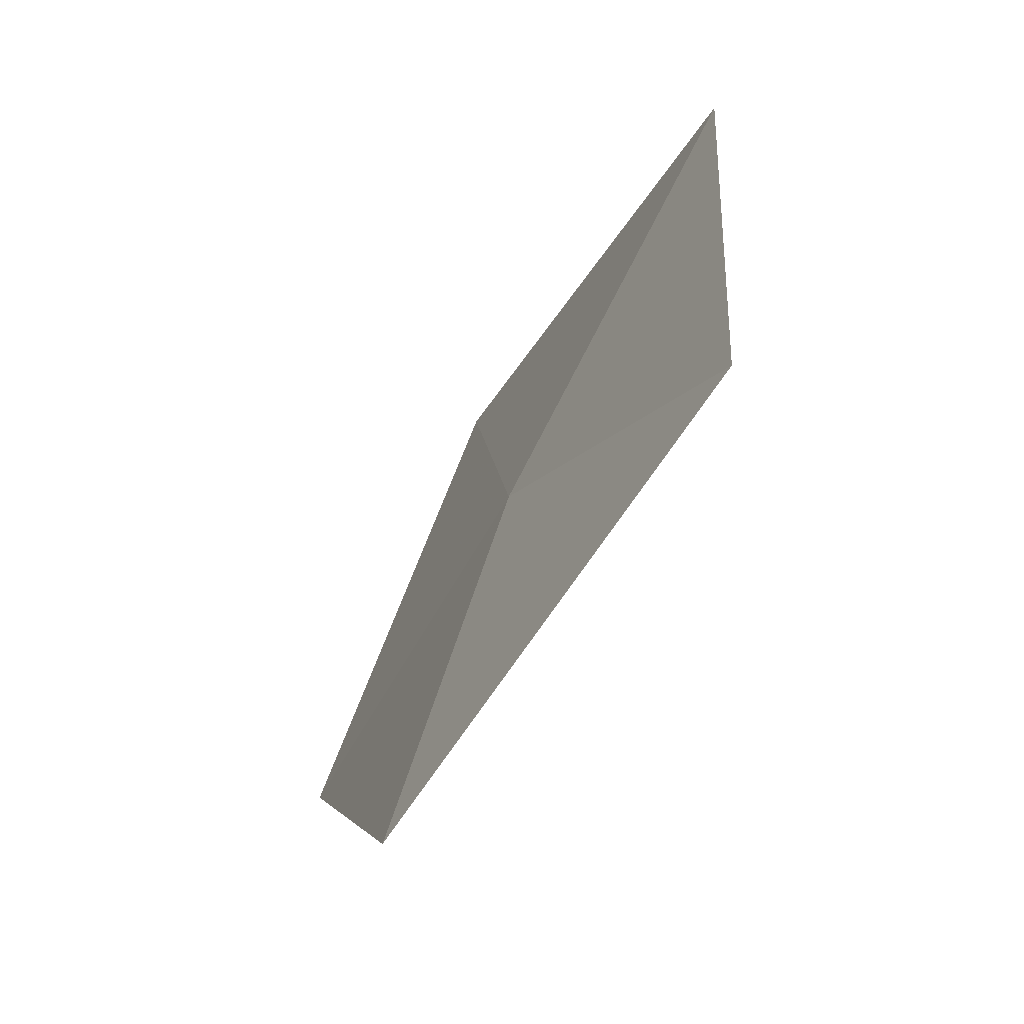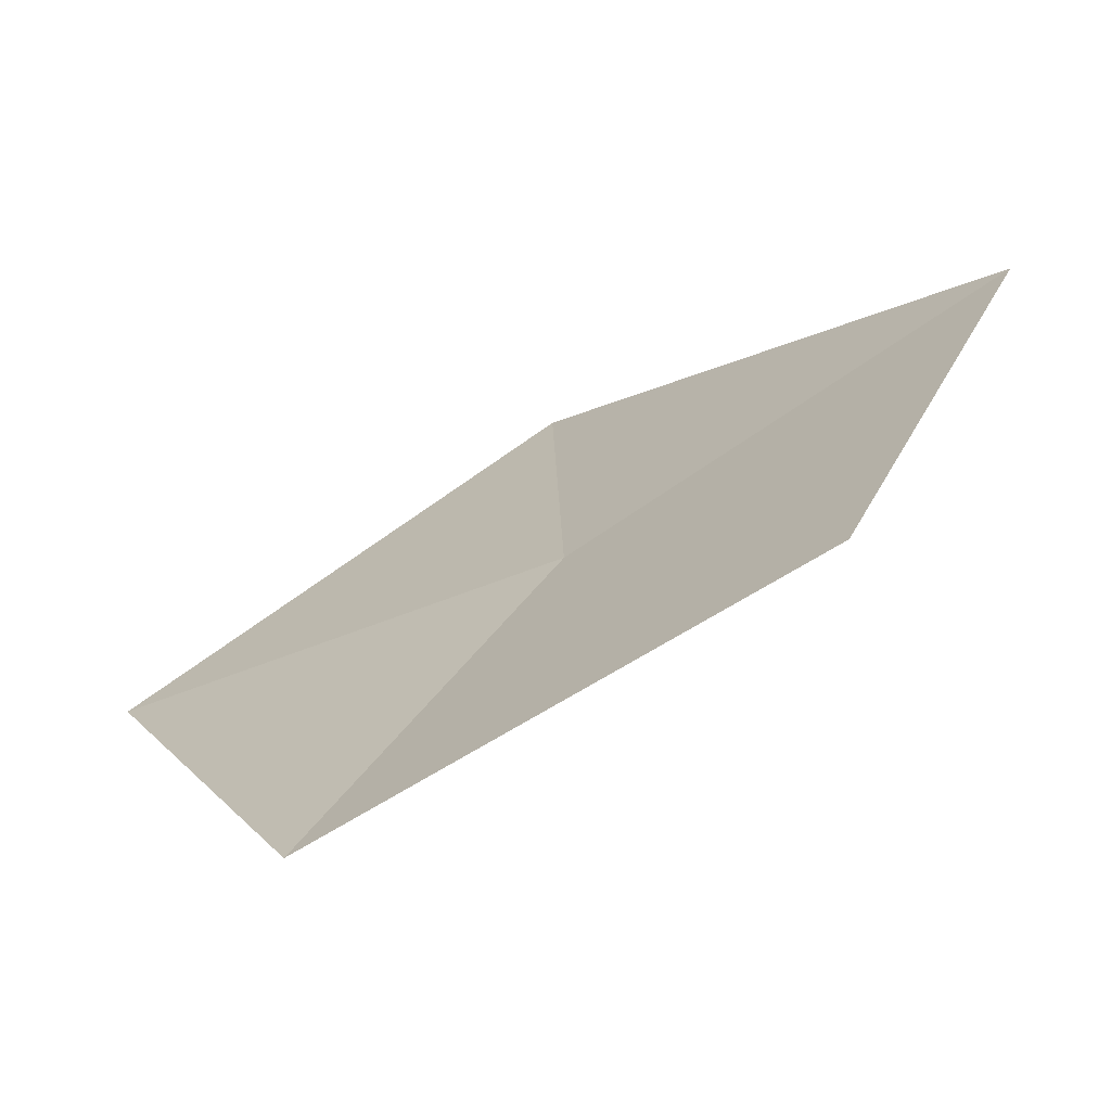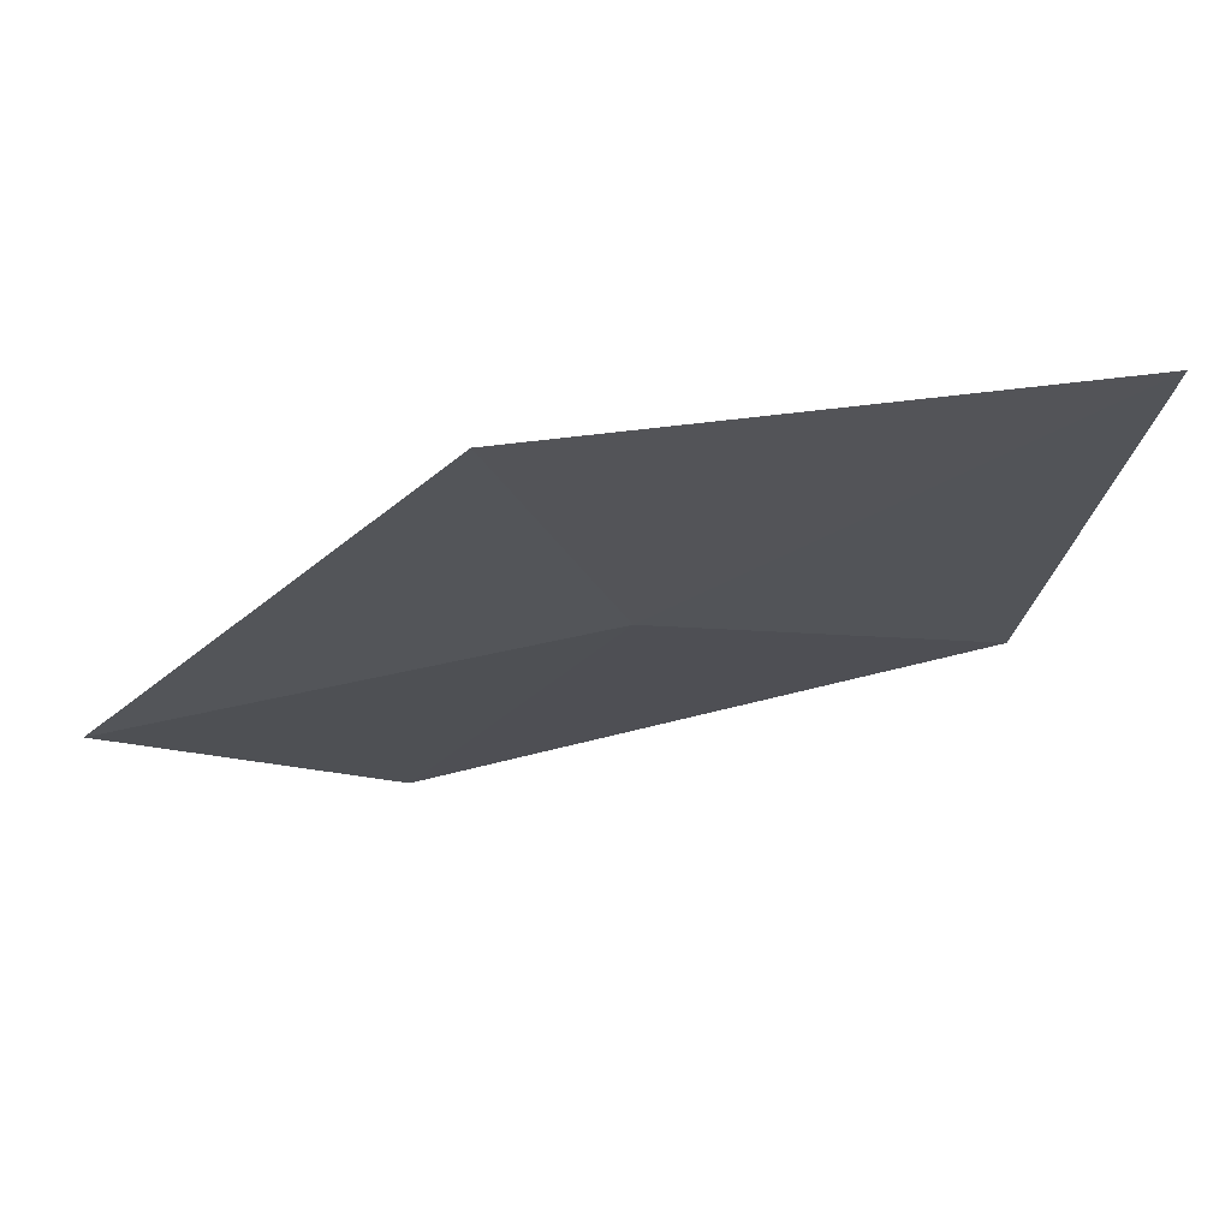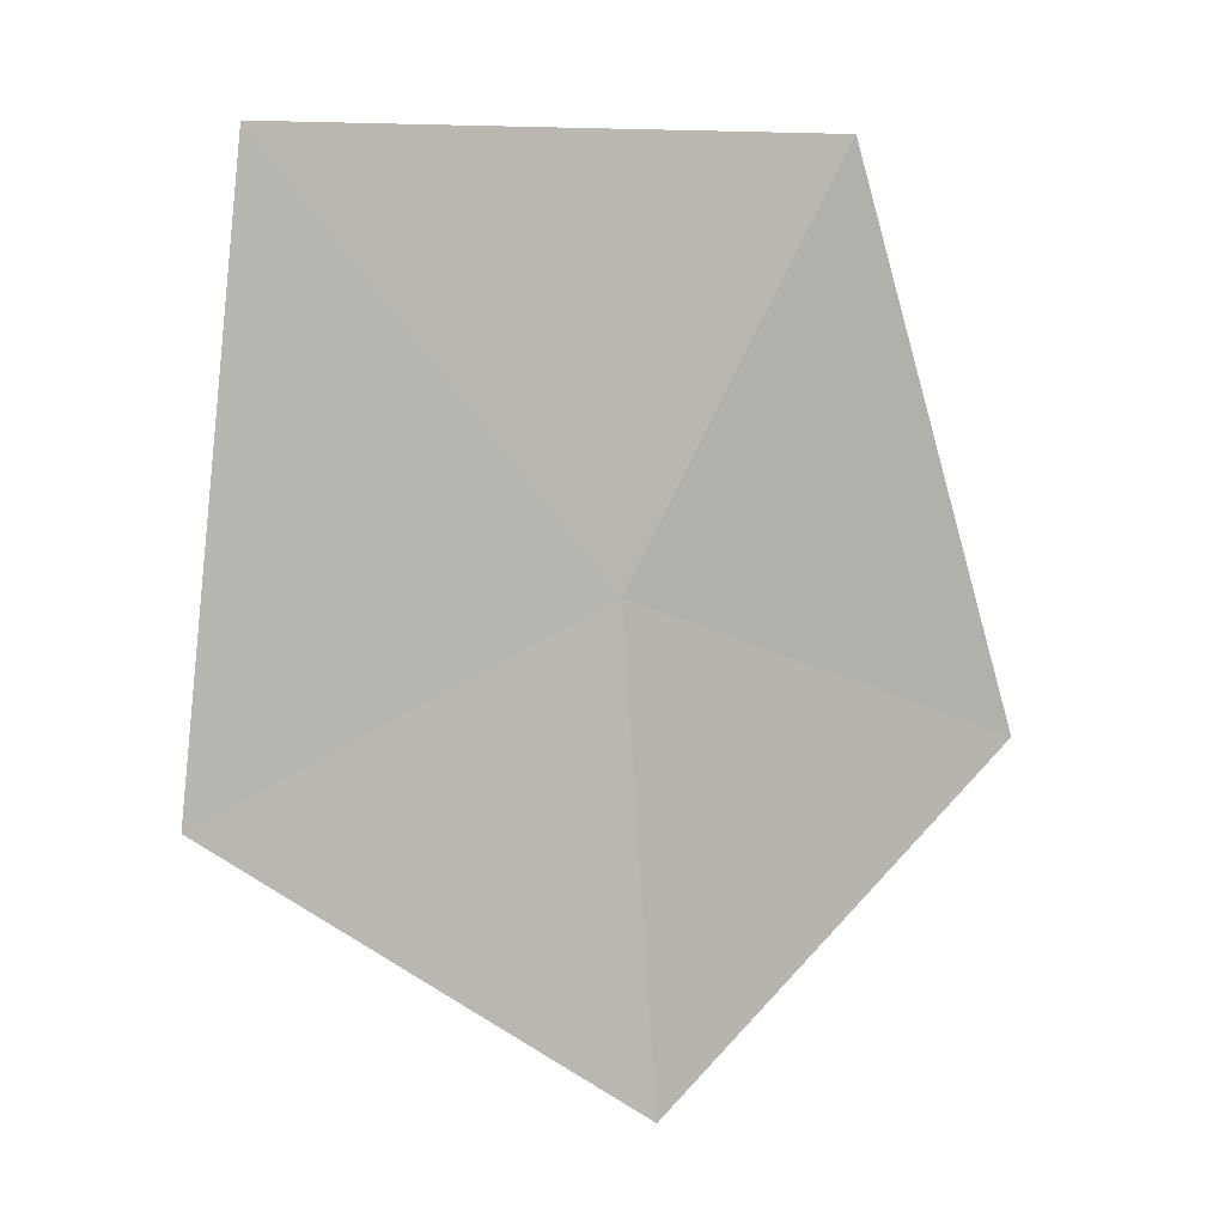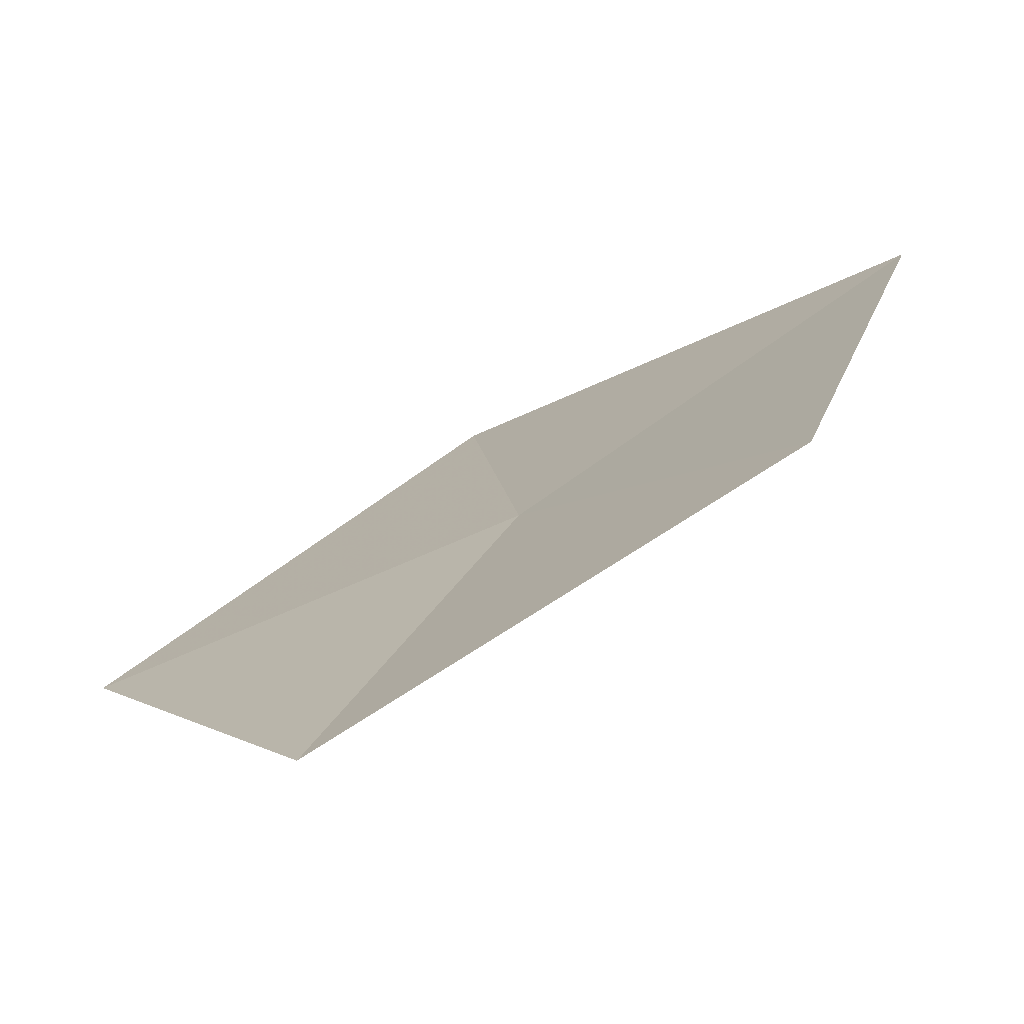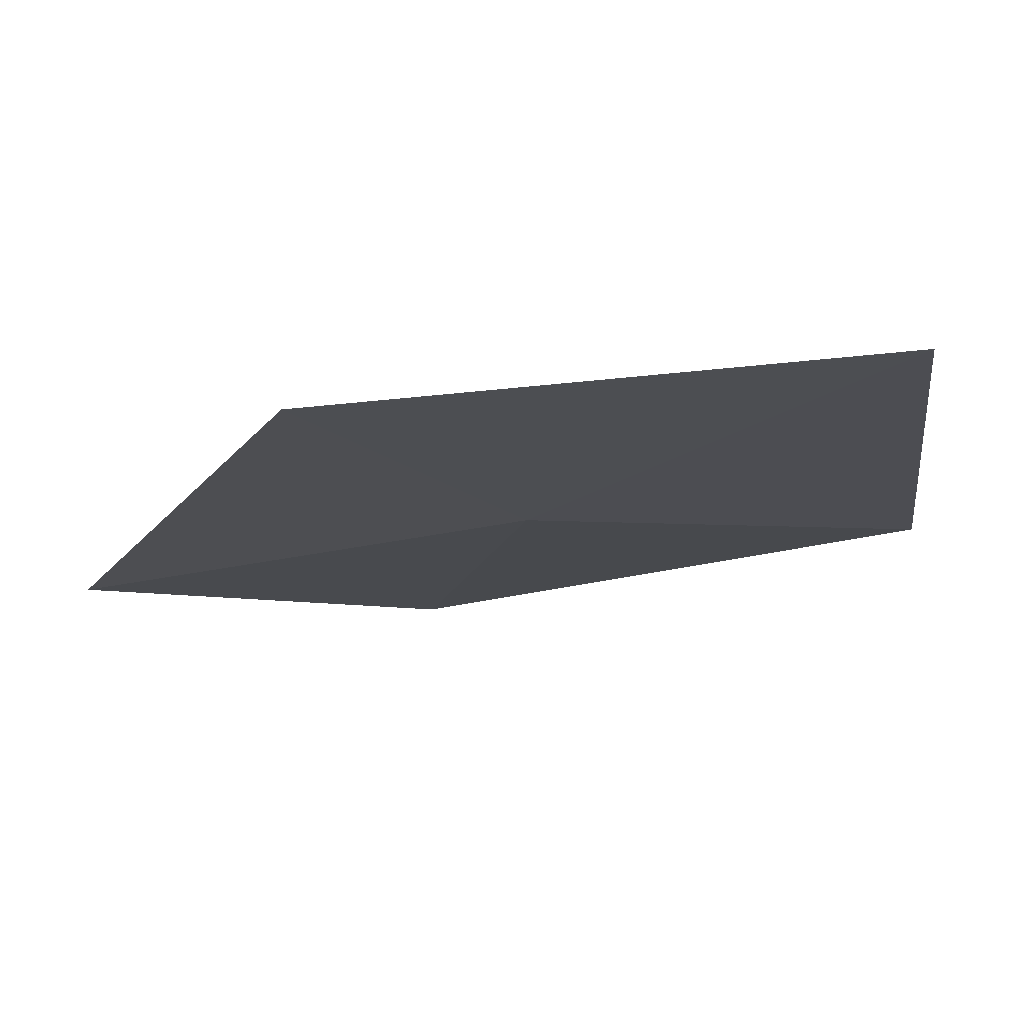
<metadata>
{"format":"obj","ext":"obj","renderer":"f3d","projection":"perspective","resolution":1024,"background":"white","views":[{"elev":-43.4,"azim":36.0,"up":"+Z"},{"elev":25.1,"azim":-140.2,"up":"+Y"},{"elev":6.9,"azim":-89.5,"up":"+Y"},{"elev":20.1,"azim":-58.5,"up":"+Z"},{"elev":18.5,"azim":-145.3,"up":"+Y"},{"elev":12.3,"azim":-74.5,"up":"+Y"}]}
</metadata>
<code>
v -5.194 -12.27 3.825
v -6.021 -11.9 3.584
v -5.648 -11.8 4.727
v -4.529 -12.39 4.586
v -5.36 -12.45 2.862
v -4.375 -12.71 3.353
f 1 3 2
f 1 4 3
f 1 6 4
f 1 2 5
f 1 5 6

</code>
